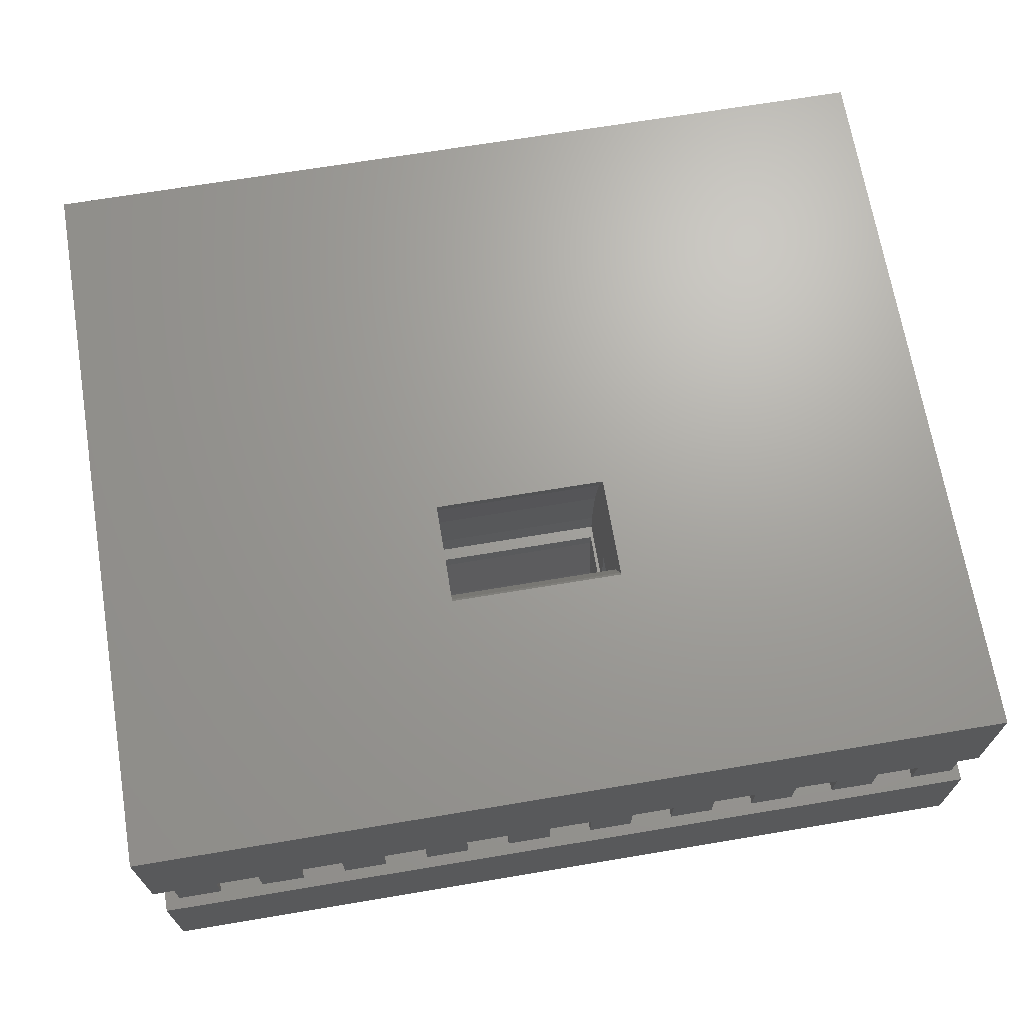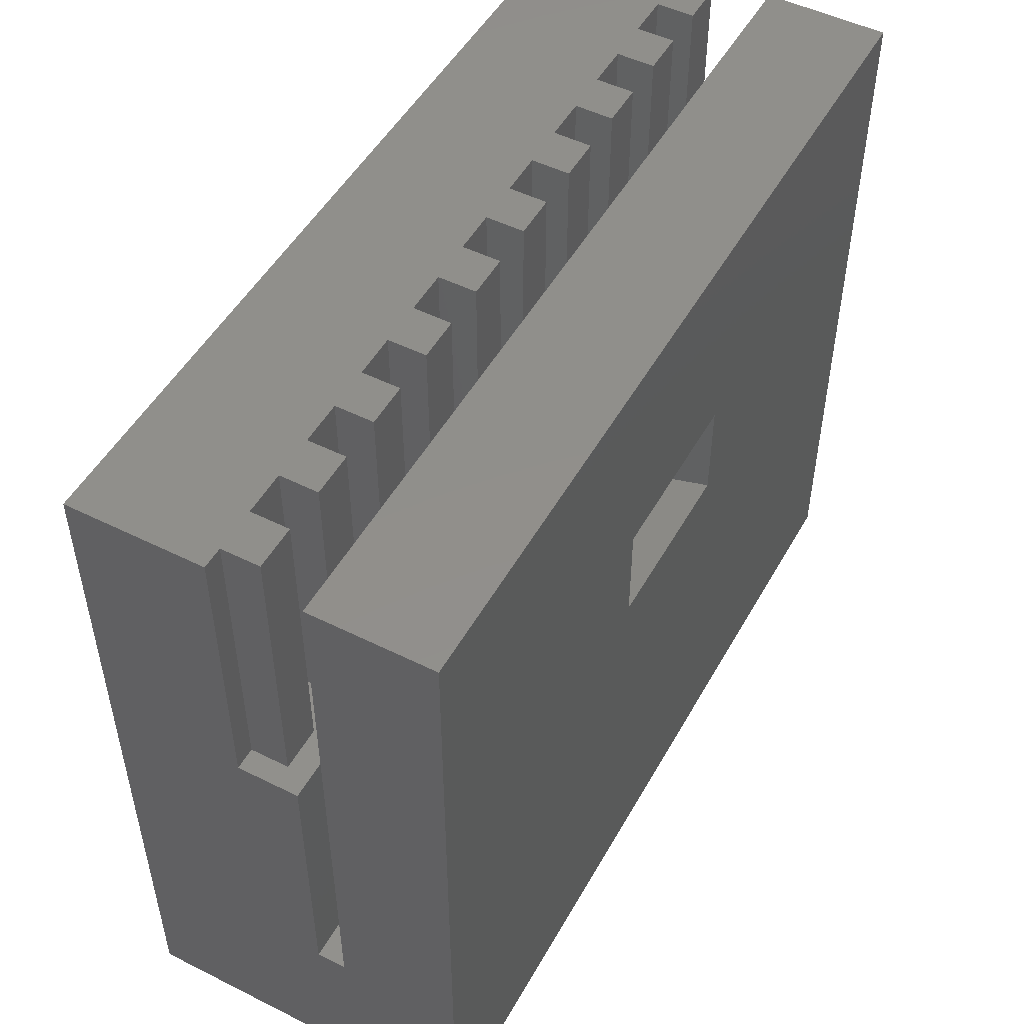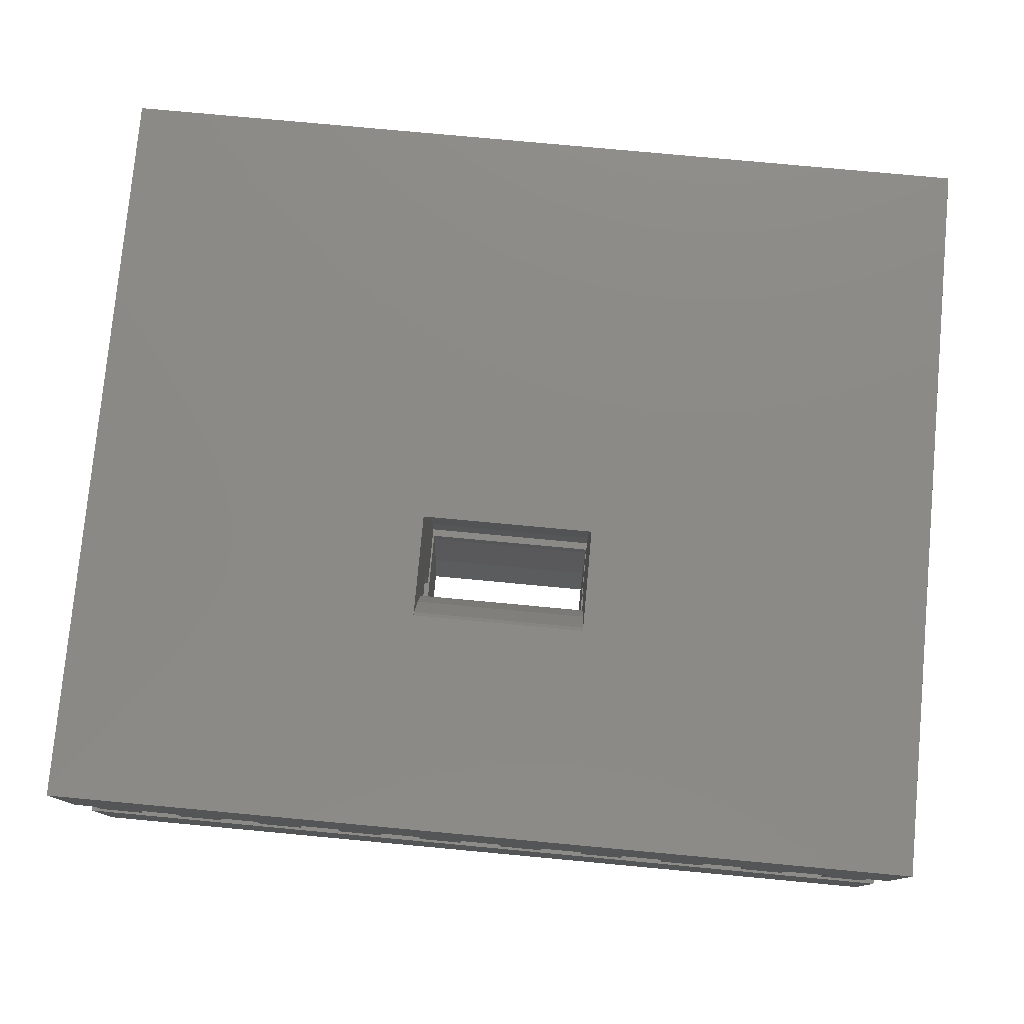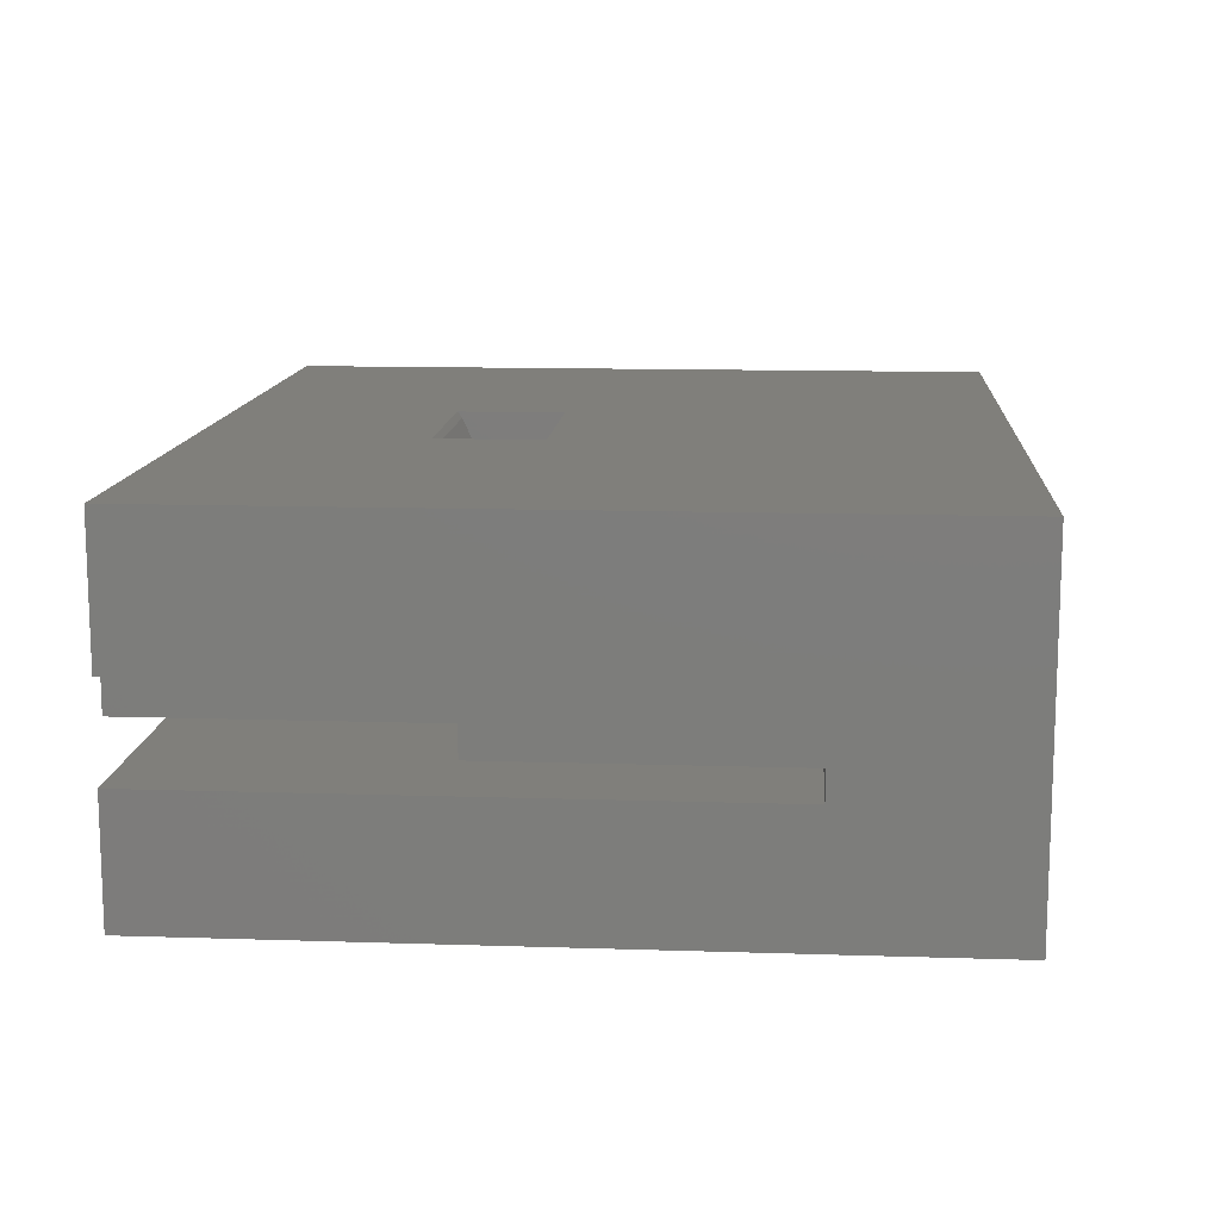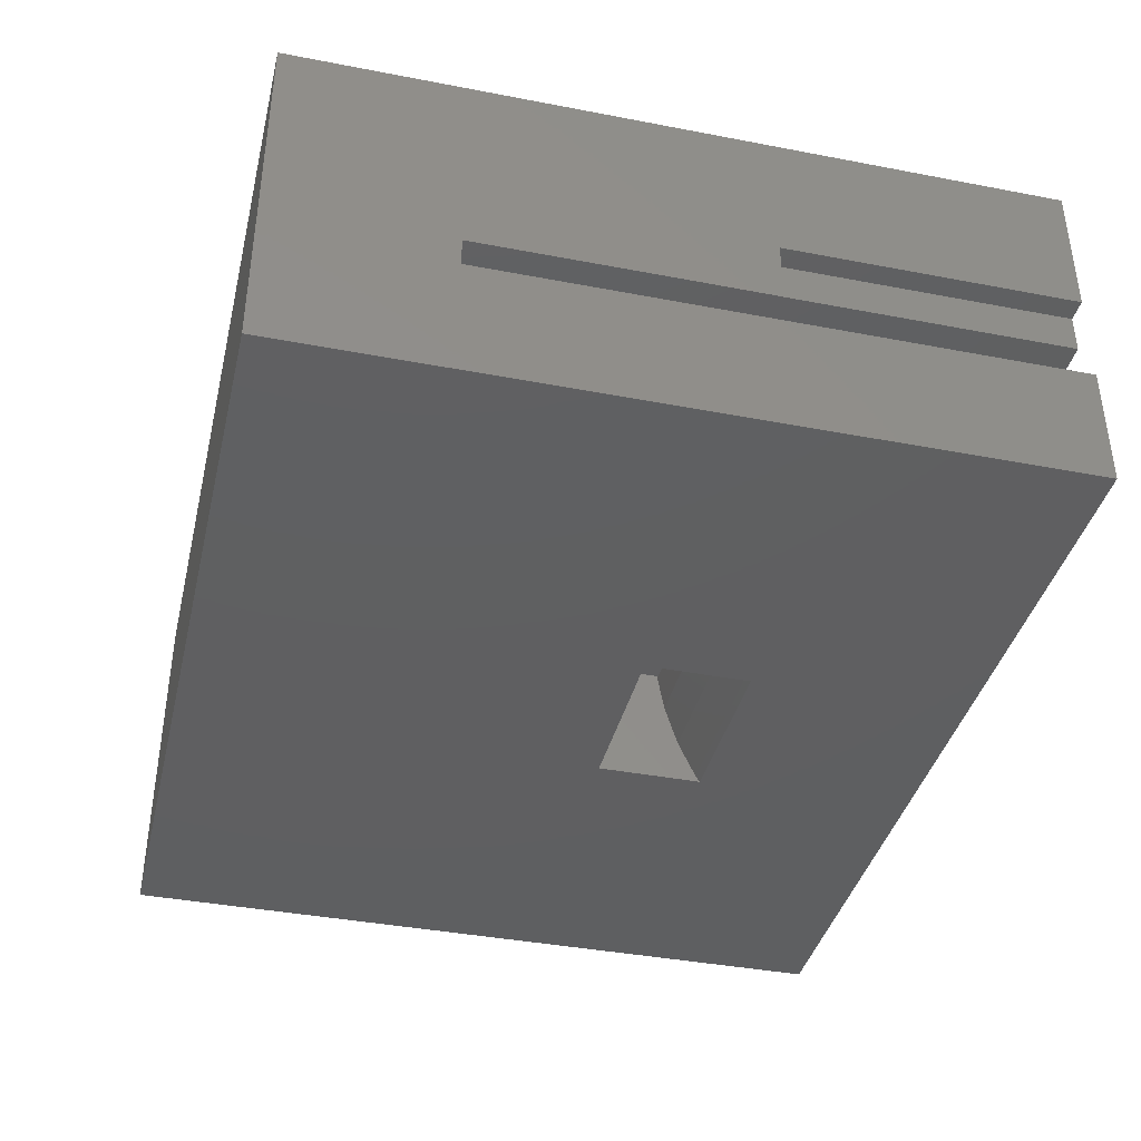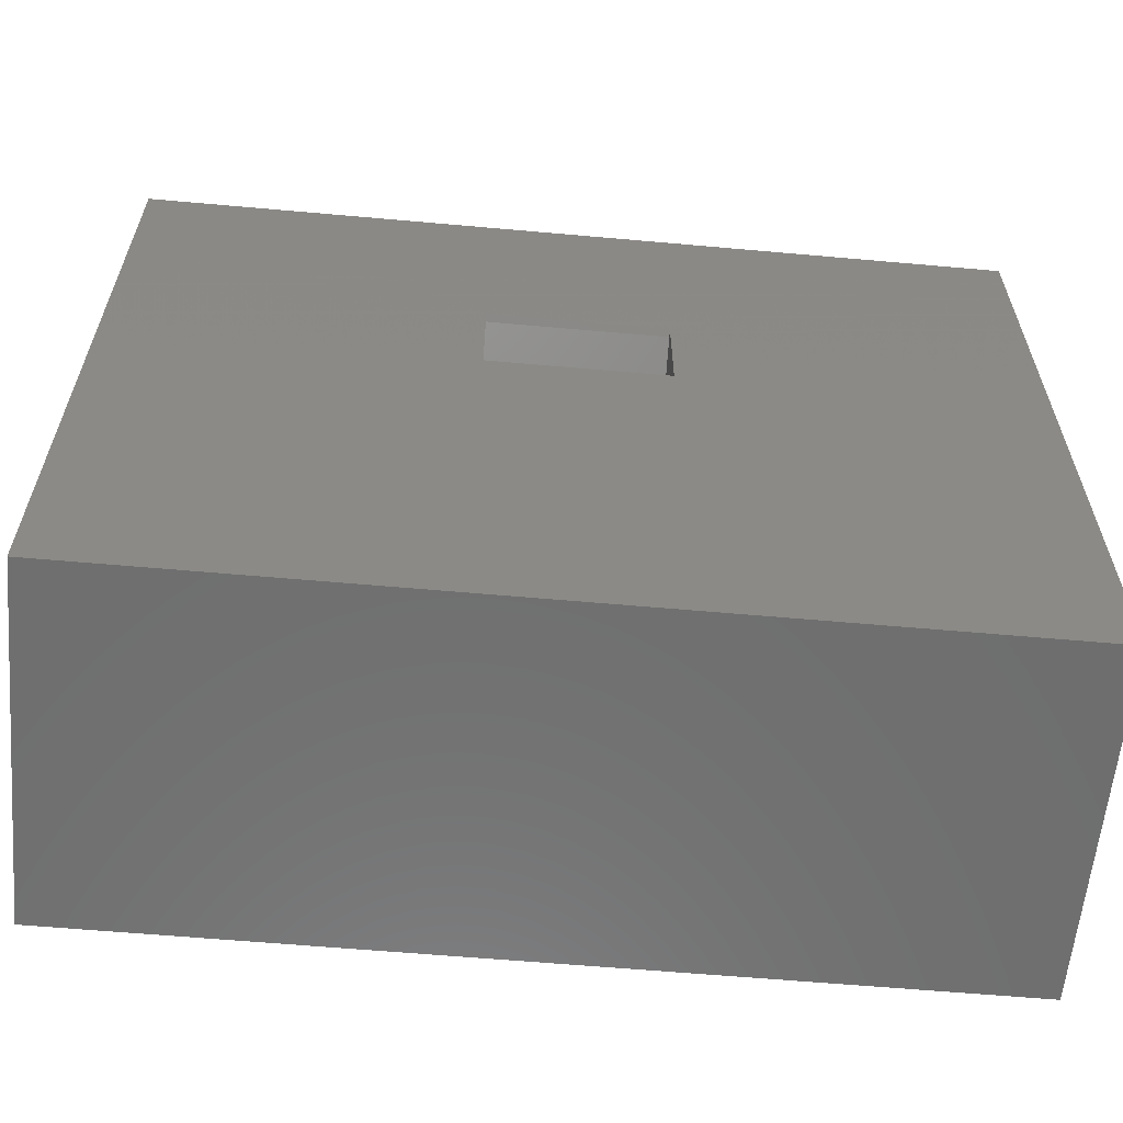
<metadata>
{"format":"stl","ext":"stl","renderer":"f3d","projection":"perspective","resolution":1024,"background":"white","views":[{"elev":68.4,"azim":-9.5,"up":"+Y"},{"elev":50.3,"azim":-61.4,"up":"+Z"},{"elev":78.0,"azim":5.3,"up":"+Y"},{"elev":12.6,"azim":94.3,"up":"+Y"},{"elev":-39.1,"azim":-103.5,"up":"+Y"},{"elev":-60.6,"azim":174.8,"up":"+Z"}]}
</metadata>
<code>
# stl→obj: 144 verts, 292 faces
v -9.5 0 1.95
v -9.5 0.875 8.5
v -9.5 0.875 1.95
v -9.5 0 8.5
v -8.5 0 8.5
v -8.5 0.875 1.95
v -8.5 0.875 8.5
v -8.5 0 1.95
v -7.5 0 1.95
v -7.5 0.875 8.5
v -7.5 0.875 1.95
v -7.5 0 8.5
v -6.5 0 8.5
v -6.5 0.875 1.95
v -6.5 0.875 8.5
v -6.5 0 1.95
v -5.5 0 1.95
v -5.5 0.875 8.5
v -5.5 0.875 1.95
v -5.5 0 8.5
v -4.5 0 8.5
v -4.5 0.875 1.95
v -4.5 0.875 8.5
v -4.5 0 1.95
v -3.5 0 1.95
v -3.5 0.875 8.5
v -3.5 0.875 1.95
v -3.5 0 8.5
v -2.5 0 8.5
v -2.5 0.875 1.95
v -2.5 0.875 8.5
v -2.5 0 1.95
v -1.5 0 8.5
v -1.5 0.875 2.551
v -1.5 0 2.5
v -1.5 0.875 8.5
v -0.5 0 8.5
v -0.5 0.875 2.551
v -0.5 0.875 8.5
v -0.5 0 2.5
v 0.5 0 8.5
v 0.5 0.875 2.551
v 0.5 0 2.5
v 0.5 0.875 8.5
v 1.5 0 8.5
v 1.5 0.875 2.551
v 1.5 0.875 8.5
v 1.5 0 2.5
v 2.5 0 1.95
v 2.5 0.875 8.5
v 2.5 0.875 1.95
v 2.5 0 8.5
v 3.5 0 8.5
v 3.5 0.875 1.95
v 3.5 0.875 8.5
v 3.5 0 1.95
v 4.5 0 1.95
v 4.5 0.875 8.5
v 4.5 0.875 1.95
v 4.5 0 8.5
v 5.5 0 8.5
v 5.5 0.875 1.95
v 5.5 0.875 8.5
v 5.5 0 1.95
v 6.5 0 1.95
v 6.5 0.875 8.5
v 6.5 0.875 1.95
v 6.5 0 8.5
v 7.5 0 8.5
v 7.5 0.875 1.95
v 7.5 0.875 8.5
v 7.5 0 1.95
v 8.5 0 1.95
v 8.5 0.875 8.5
v 8.5 0.875 1.95
v 8.5 0 8.5
v 9.5 0 8.5
v 9.5 0.875 1.95
v 9.5 0.875 8.5
v 9.5 0 1.95
v -10 0.875 1.95
v -2 0.875 1.95
v -2 -0.542 1.95
v -10 -0.542 1.95
v 2 0.875 1.95
v 10 0.875 1.95
v 10 -0.542 1.95
v 2 -0.542 1.95
v 10 0.875 8.5
v -10 0.875 8.5
v -2 0.875 2.551
v 2 0.875 2.551
v -10 4 -8.5
v -10 4 8.5
v -10 -0.542 -4.55
v -10 -4 -8.5
v -10 -1.208 -4.55
v -10 -4 8.5
v -10 -1.208 8.5
v 10 -4 8.5
v 10 -1.208 8.5
v 10 4 8.5
v 10 -1.208 -4.55
v 10 4 -8.5
v 10 -0.542 -4.55
v 10 -4 -8.5
v -2 -4 3.531
v -2 -4 1.148
v 2 -4 1.148
v 2 -4 3.531
v 2 4 3.531
v 2 4 1.148
v -2 4 1.148
v -2 4 3.531
v 2 -1.208 2.59
v 2 -1.208 0.5705
v -2 -1.208 0.5705
v -2 -1.208 2.59
v -2 -0.542 0.5316
v 2 -0.542 0.5316
v -2 3.857 3.436
v 2 3.857 3.436
v -2 3 3.036
v 2 3 3.036
v 2 3.078 0.8618
v -2 3.078 0.8618
v -2 2.052 2.741
v 2 2.052 2.741
v 2 1.563 0.5912
v -2 1.563 0.5912
v -2 1.042 2.561
v 2 1.042 2.561
v 2 0 0.5
v -2 0 0.5
v 2 -1.563 0.5912
v -2 -1.563 0.5912
v 2 -3.078 0.8618
v -2 -3.078 0.8618
v -2 -2.052 2.741
v 2 -2.052 2.741
v -2 -3 3.036
v 2 -3 3.036
v -2 -3.857 3.436
v 2 -3.857 3.436
f 1 2 3
f 2 1 4
f 5 6 7
f 6 5 8
f 1 5 4
f 5 1 8
f 9 10 11
f 10 9 12
f 13 14 15
f 14 13 16
f 9 13 12
f 13 9 16
f 17 18 19
f 18 17 20
f 21 22 23
f 22 21 24
f 17 21 20
f 21 17 24
f 25 26 27
f 26 25 28
f 29 30 31
f 30 29 32
f 25 29 28
f 29 25 32
f 33 34 35
f 34 33 36
f 37 38 39
f 38 37 40
f 35 37 33
f 37 35 40
f 41 42 43
f 42 41 44
f 45 46 47
f 46 45 48
f 43 45 41
f 45 43 48
f 49 50 51
f 50 49 52
f 53 54 55
f 54 53 56
f 49 53 52
f 53 49 56
f 57 58 59
f 58 57 60
f 61 62 63
f 62 61 64
f 57 61 60
f 61 57 64
f 65 66 67
f 66 65 68
f 69 70 71
f 70 69 72
f 65 69 68
f 69 65 72
f 73 74 75
f 74 73 76
f 77 78 79
f 78 77 80
f 73 77 76
f 77 73 80
f 3 81 1
f 11 6 9
f 19 14 17
f 27 22 25
f 32 82 30
f 82 32 83
f 25 83 32
f 24 25 22
f 24 83 25
f 17 83 24
f 16 17 14
f 16 83 17
f 84 16 9
f 8 9 6
f 84 9 8
f 84 8 1
f 16 84 83
f 84 1 81
f 51 85 49
f 59 54 57
f 67 62 65
f 75 70 73
f 80 86 78
f 86 80 87
f 73 87 80
f 72 73 70
f 72 87 73
f 65 87 72
f 64 65 62
f 64 87 65
f 88 64 57
f 56 57 54
f 88 57 56
f 88 56 49
f 64 88 87
f 88 49 85
f 78 89 79
f 89 78 86
f 81 2 90
f 2 81 3
f 6 10 7
f 10 6 11
f 14 18 15
f 18 14 19
f 22 26 23
f 26 22 27
f 31 91 36
f 30 91 31
f 91 30 82
f 36 91 34
f 38 44 39
f 44 38 42
f 92 47 46
f 47 92 50
f 51 92 85
f 92 51 50
f 54 58 55
f 58 54 59
f 62 66 63
f 66 62 67
f 70 74 71
f 74 70 75
f 93 81 94
f 93 95 81
f 96 95 93
f 95 96 97
f 98 97 96
f 97 98 99
f 94 81 90
f 81 95 84
f 99 100 101
f 100 99 98
f 102 79 89
f 79 74 77
f 102 74 79
f 102 71 74
f 71 66 69
f 102 66 71
f 102 63 66
f 63 58 61
f 102 58 63
f 102 55 58
f 55 50 53
f 102 50 55
f 102 47 50
f 47 44 45
f 102 44 47
f 102 39 44
f 39 36 37
f 94 39 102
f 39 94 36
f 31 26 29
f 36 94 31
f 31 94 26
f 23 18 21
f 26 94 23
f 23 94 18
f 15 10 13
f 18 94 15
f 15 94 10
f 7 2 5
f 10 94 7
f 7 94 2
f 2 94 90
f 77 74 76
f 69 66 68
f 61 58 60
f 53 50 52
f 45 44 41
f 37 36 33
f 29 26 28
f 21 18 20
f 13 10 12
f 5 2 4
f 101 100 103
f 86 102 89
f 102 86 104
f 105 86 87
f 86 105 104
f 106 105 103
f 105 106 104
f 106 103 100
f 96 104 106
f 104 96 93
f 98 107 100
f 98 108 107
f 108 96 109
f 96 108 98
f 110 100 107
f 109 100 110
f 109 106 100
f 106 109 96
f 102 111 94
f 102 112 111
f 112 104 113
f 104 112 102
f 114 94 111
f 113 94 114
f 113 93 94
f 93 113 104
f 95 103 105
f 103 95 97
f 101 115 99
f 103 115 101
f 116 103 117
f 115 103 116
f 118 99 115
f 97 118 117
f 118 97 99
f 97 117 103
f 84 119 83
f 119 95 120
f 95 119 84
f 120 87 88
f 105 120 95
f 120 105 87
f 121 111 122
f 111 121 114
f 123 122 124
f 122 123 121
f 113 125 112
f 125 113 126
f 127 124 128
f 124 127 123
f 126 129 125
f 129 126 130
f 131 128 132
f 128 131 127
f 130 133 129
f 133 130 134
f 40 35 38
f 48 43 46
f 46 132 92
f 42 46 43
f 42 132 46
f 38 132 42
f 34 38 35
f 131 38 34
f 131 34 91
f 38 131 132
f 134 120 133
f 120 134 119
f 117 135 116
f 135 117 136
f 136 137 135
f 137 136 138
f 139 115 140
f 115 139 118
f 138 109 137
f 109 138 108
f 141 140 142
f 140 141 139
f 143 142 144
f 142 143 141
f 107 144 110
f 144 107 143
f 121 113 114
f 123 113 121
f 113 123 126
f 127 126 123
f 127 130 126
f 82 127 131
f 82 131 91
f 127 82 130
f 82 134 130
f 83 134 82
f 134 83 119
f 118 136 117
f 139 136 118
f 138 139 141
f 139 138 136
f 108 141 143
f 108 143 107
f 141 108 138
f 112 122 111
f 124 112 125
f 112 124 122
f 125 128 124
f 129 128 125
f 85 128 129
f 128 85 132
f 133 85 129
f 88 133 120
f 133 88 85
f 132 85 92
f 135 115 116
f 135 140 115
f 137 140 135
f 140 137 142
f 109 142 137
f 142 109 144
f 144 109 110

</code>
